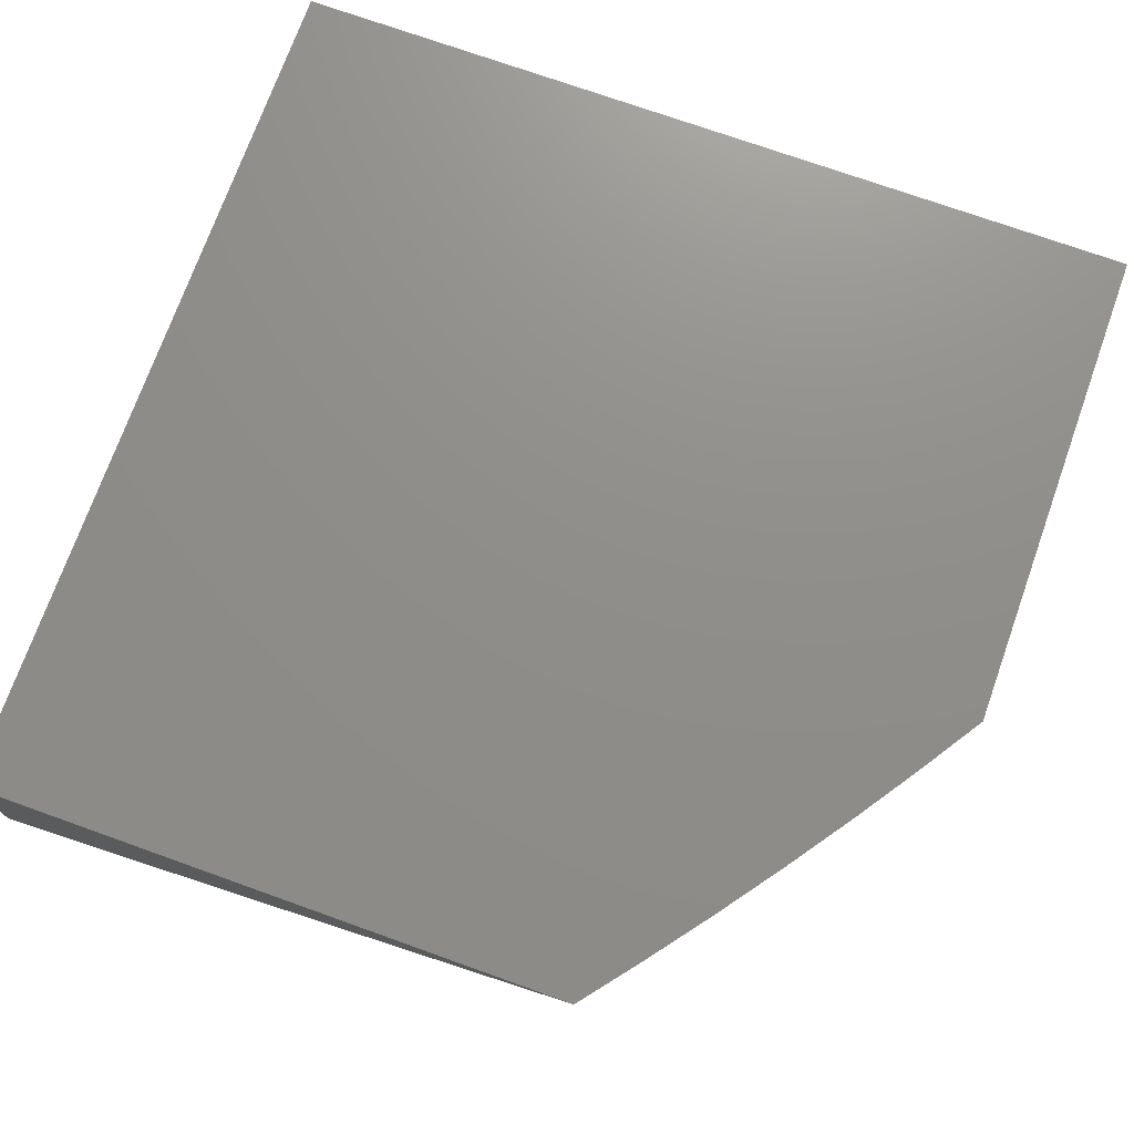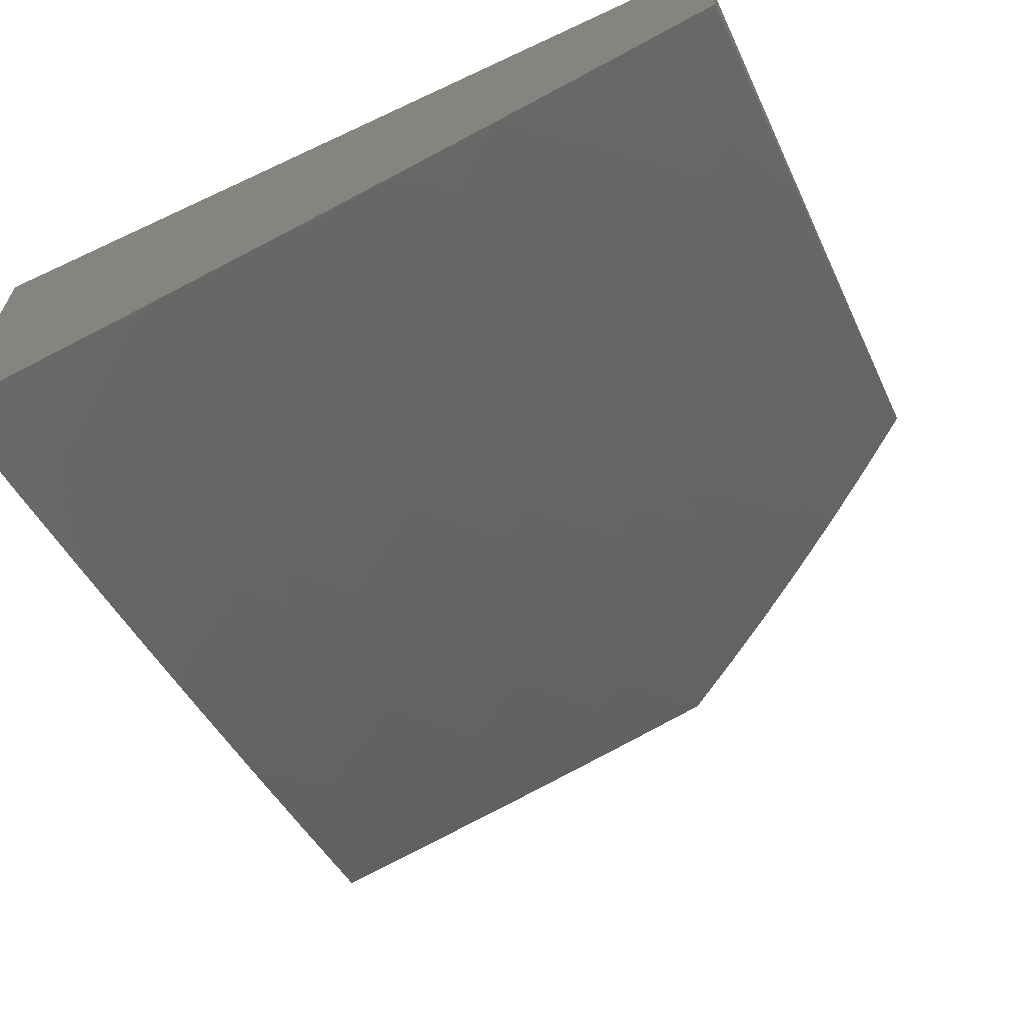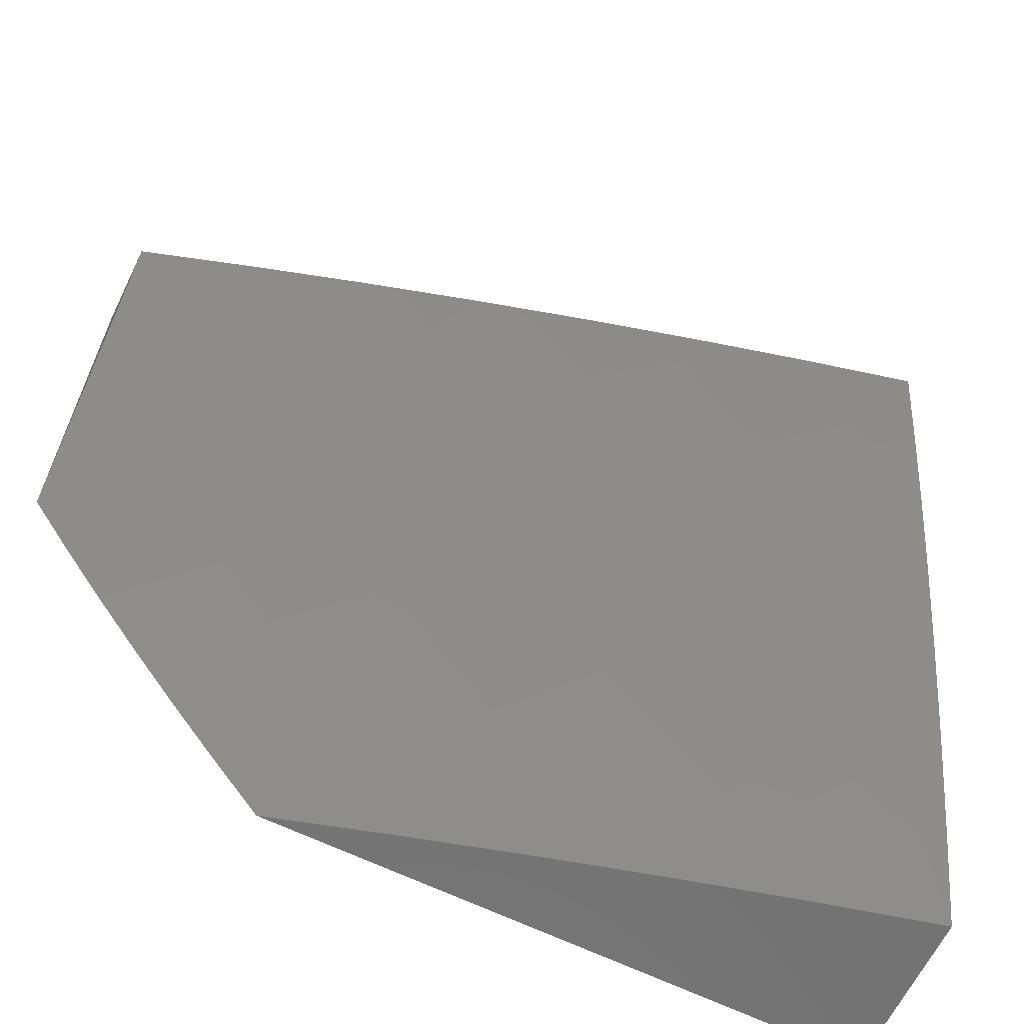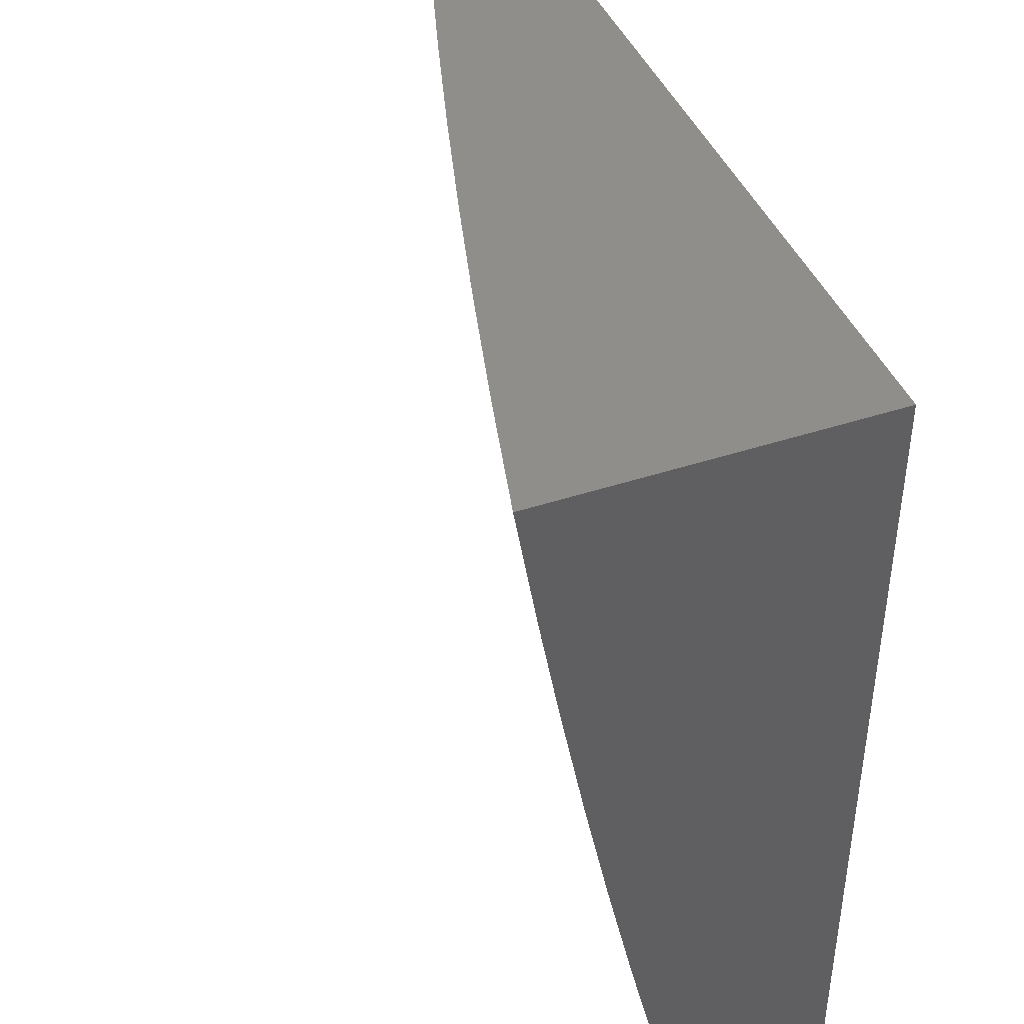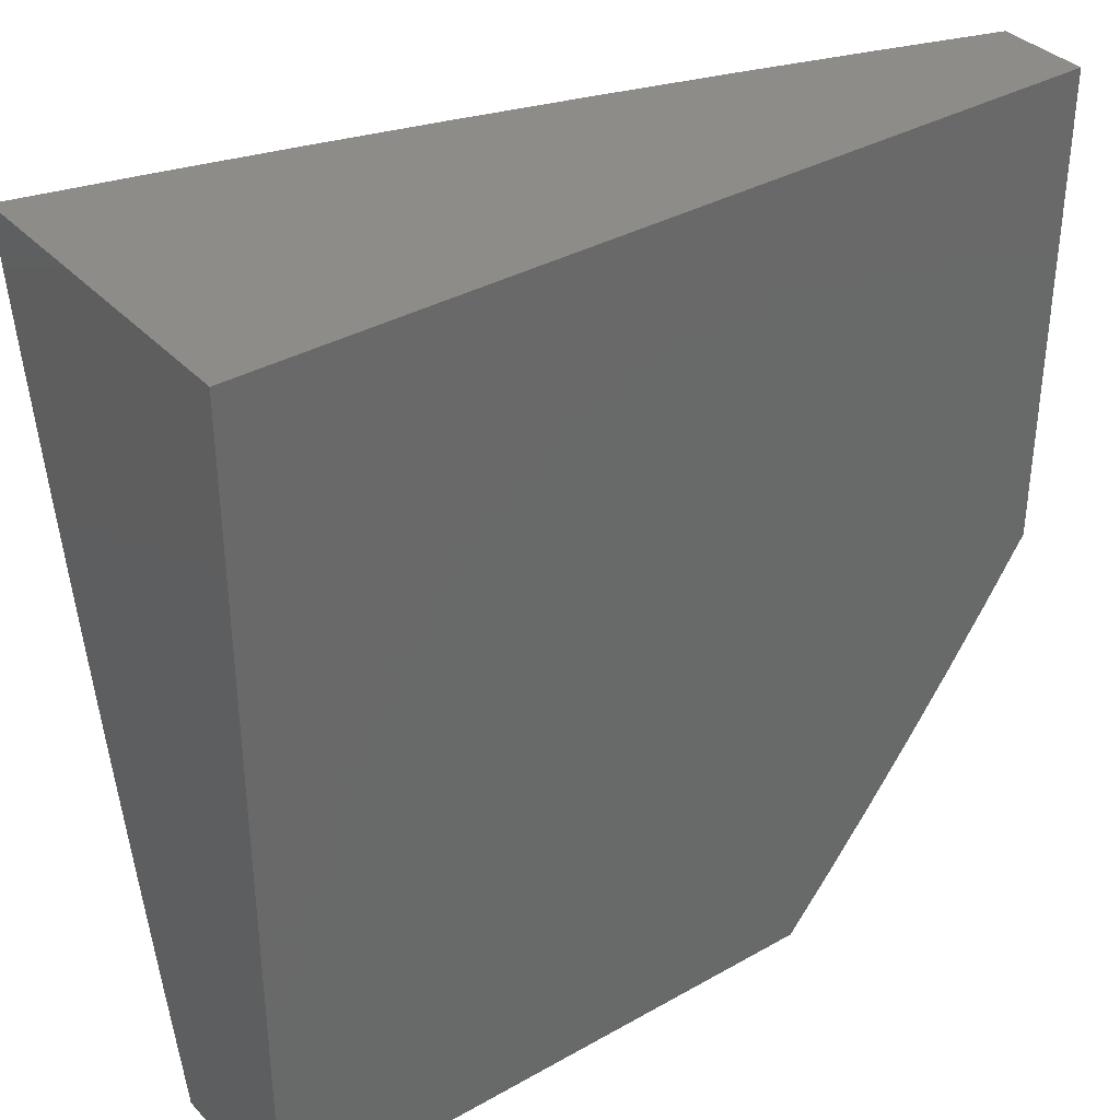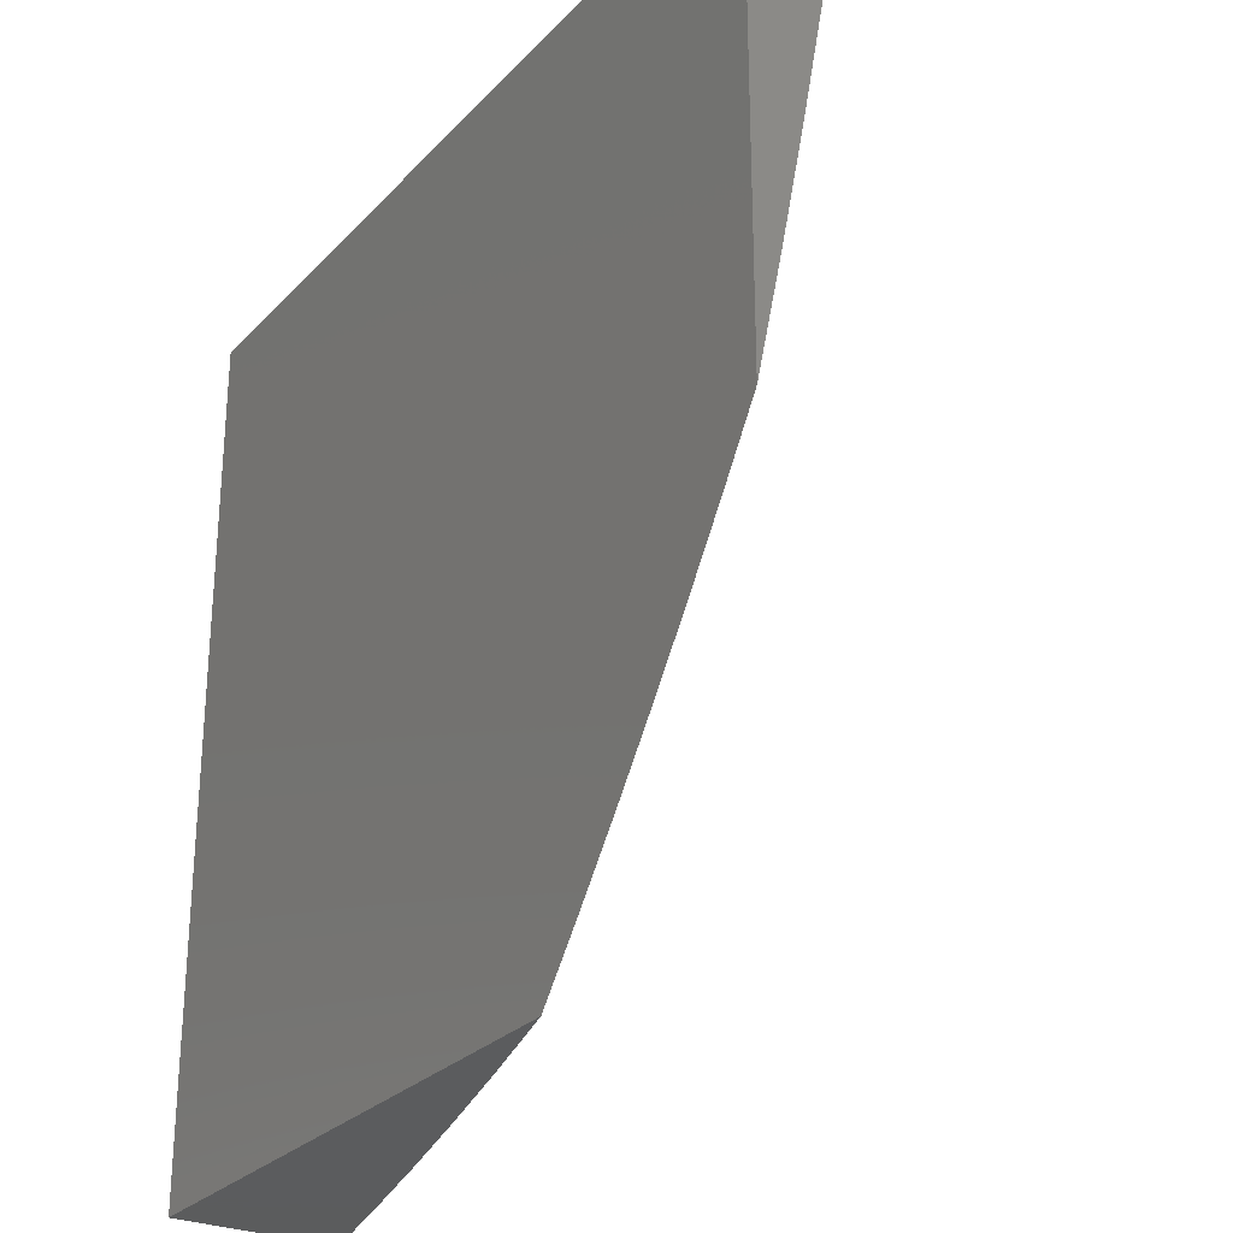
<metadata>
{"format":"stl","ext":"stl","renderer":"f3d","projection":"perspective","resolution":1024,"background":"white","views":[{"elev":73.4,"azim":19.7,"up":"+Z"},{"elev":-62.8,"azim":-64.7,"up":"+Z"},{"elev":-64.3,"azim":153.9,"up":"+Y"},{"elev":43.0,"azim":-111.4,"up":"+Y"},{"elev":35.7,"azim":-36.7,"up":"+Y"},{"elev":-27.6,"azim":56.7,"up":"+Y"}]}
</metadata>
<code>
# stl→obj: 155 verts, 306 faces
v 3.951 -2.642 -12
v 3.85 -2.538 -12.05
v 4 -2.567 -12
v 3.88 -2.492 -12.05
v 3.91 -2.446 -12.05
v 3.761 -2.415 -12.11
v 3.789 -2.37 -12.11
v 3.641 -2.338 -12.16
v 3.668 -2.295 -12.16
v 3.52 -2.261 -12.21
v 3.547 -2.219 -12.21
v 3.399 -2.183 -12.26
v 3.425 -2.143 -12.26
v 3.278 -2.105 -12.3
v 3.303 -2.066 -12.3
v 3.288 -2 -12.32
v 3.327 -2.026 -12.3
v 3.431 -2 -12.28
v 3.45 -2.102 -12.26
v 3.475 -2.06 -12.26
v 3.599 -2.134 -12.21
v 3.624 -2.091 -12.21
v 3.748 -2.162 -12.16
v 3.774 -2.117 -12.16
v 3.898 -2.187 -12.11
v 3.924 -2.14 -12.11
v 4 -2.284 -12.06
v 4 -2.142 -12.08
v 3.949 -2.094 -12.11
v 3.974 -2.046 -12.11
v 3.859 -2 -12.15
v 4 -2 -12.11
v 3.82 -2.584 -12.05
v 3.901 -2.715 -12
v 3.789 -2.629 -12.05
v 3.757 -2.674 -12.05
v 3.641 -2.592 -12.11
v 3.61 -2.635 -12.11
v 3.495 -2.551 -12.16
v 3.464 -2.592 -12.16
v 3.35 -2.507 -12.21
v 3.32 -2.546 -12.21
v 3.206 -2.459 -12.26
v 3.176 -2.497 -12.26
v 3.063 -2.408 -12.3
v 3.034 -2.444 -12.3
v 3 -2.431 -12.31
v 3.004 -2.48 -12.3
v 3 -2.573 -12.28
v 3.085 -2.609 -12.26
v 3.054 -2.645 -12.26
v 3.195 -2.702 -12.21
v 3.162 -2.739 -12.21
v 3.304 -2.794 -12.16
v 3.27 -2.833 -12.16
v 3.413 -2.886 -12.11
v 3.378 -2.927 -12.11
v 3.521 -2.978 -12.05
v 3.413 -3 -12.08
v 3.55 -3 -12.04
v 3.556 -2.936 -12.05
v 3.686 -3 -12
v 3.591 -2.893 -12.05
v 3.742 -2.93 -12
v 3.625 -2.85 -12.05
v 3.659 -2.807 -12.05
v 3.514 -2.762 -12.11
v 3.546 -2.72 -12.11
v 3.402 -2.674 -12.16
v 3.433 -2.633 -12.16
v 3.289 -2.586 -12.21
v 3.849 -2.788 -12
v 3.725 -2.719 -12.05
v 3.579 -2.678 -12.11
v 3.796 -2.86 -12
v 3.692 -2.763 -12.05
v 3.343 -2.967 -12.11
v 3.276 -3 -12.12
v 3.202 -2.91 -12.16
v 3.167 -2.948 -12.16
v 3.062 -2.851 -12.21
v 3.028 -2.887 -12.21
v 3 -2.858 -12.22
v 3 -3 -12.19
v 3.132 -2.986 -12.16
v 3.138 -3 -12.15
v 3 -2.716 -12.25
v 3.096 -2.814 -12.21
v 3.236 -2.872 -12.16
v 3.022 -2.682 -12.26
v 3.129 -2.777 -12.21
v 3 -2.287 -12.34
v 3.091 -2.371 -12.3
v 3.235 -2.42 -12.26
v 3.379 -2.466 -12.21
v 3.525 -2.509 -12.16
v 3.672 -2.548 -12.11
v 3 -2.144 -12.37
v 3.003 -2.247 -12.35
v 3.119 -2.334 -12.3
v 3 -2 -12.39
v 3.082 -2.138 -12.35
v 3.056 -2.175 -12.35
v 3.03 -2.211 -12.35
v 3.174 -2.259 -12.3
v 3.147 -2.297 -12.3
v 3.291 -2.343 -12.26
v 3.263 -2.382 -12.26
v 3.409 -2.426 -12.21
v 3.144 -2 -12.35
v 3.132 -2.064 -12.35
v 3.107 -2.102 -12.35
v 3.227 -2.183 -12.3
v 3.201 -2.221 -12.3
v 3.346 -2.264 -12.26
v 3.319 -2.303 -12.26
v 3.465 -2.344 -12.21
v 3.437 -2.385 -12.21
v 3.584 -2.424 -12.16
v 3.555 -2.467 -12.16
v 3.702 -2.504 -12.11
v 3.156 -2.027 -12.35
v 3.5 -2.019 -12.26
v 3.574 -2 -12.24
v 3.649 -2.047 -12.21
v 3.799 -2.072 -12.16
v 3.673 -2.004 -12.21
v 3.717 -2 -12.2
v 3.823 -2.027 -12.16
v 4 -2.426 -12.03
v 3.995 -2.304 -12.05
v 3.872 -2.233 -12.11
v 3.939 -2.399 -12.05
v 3.967 -2.352 -12.05
v 3.817 -2.325 -12.11
v 3.845 -2.279 -12.11
v 3.695 -2.251 -12.16
v 3.722 -2.207 -12.16
v 3.573 -2.176 -12.21
v 3.732 -2.46 -12.11
v 3.613 -2.381 -12.16
v 3.493 -2.303 -12.21
v 3.373 -2.224 -12.26
v 3.253 -2.144 -12.3
v 3.481 -2.804 -12.11
v 3.447 -2.845 -12.11
v 3.37 -2.715 -12.16
v 3.337 -2.754 -12.16
v 3.258 -2.625 -12.21
v 3.227 -2.663 -12.21
v 3.146 -2.535 -12.26
v 3.116 -2.572 -12.26
v 3 -2 -12
v 3 -3 -12
v 4 -2 -12
f 1 2 3
f 3 2 4
f 3 4 5
f 5 4 6
f 5 6 7
f 7 6 8
f 7 8 9
f 9 8 10
f 9 10 11
f 11 10 12
f 11 12 13
f 13 12 14
f 13 14 15
f 15 14 16
f 15 16 17
f 17 16 18
f 17 18 19
f 19 18 20
f 19 20 21
f 21 20 22
f 21 22 23
f 23 22 24
f 23 24 25
f 25 24 26
f 25 26 27
f 27 26 28
f 28 26 29
f 28 29 30
f 30 29 31
f 30 31 32
f 2 1 33
f 33 1 34
f 33 34 35
f 35 34 36
f 35 36 37
f 37 36 38
f 37 38 39
f 39 38 40
f 39 40 41
f 41 40 42
f 41 42 43
f 43 42 44
f 43 44 45
f 45 44 46
f 45 46 47
f 47 46 48
f 47 48 49
f 49 48 50
f 49 50 51
f 51 50 52
f 51 52 53
f 53 52 54
f 53 54 55
f 55 54 56
f 55 56 57
f 57 56 58
f 57 58 59
f 59 58 60
f 60 58 61
f 60 61 62
f 62 61 63
f 62 63 64
f 64 63 65
f 64 65 66
f 66 65 67
f 66 67 68
f 68 67 69
f 68 69 70
f 70 69 71
f 70 71 42
f 42 71 44
f 34 72 36
f 36 72 73
f 36 73 38
f 38 73 74
f 38 74 40
f 40 74 70
f 40 70 42
f 72 75 73
f 73 75 76
f 73 76 74
f 74 76 68
f 74 68 70
f 76 75 66
f 66 75 64
f 57 59 77
f 77 59 78
f 77 78 79
f 79 78 80
f 79 80 81
f 81 80 82
f 81 82 83
f 83 82 84
f 84 82 85
f 84 85 86
f 86 85 80
f 86 80 78
f 83 87 81
f 81 87 88
f 81 88 79
f 79 88 89
f 79 89 77
f 77 89 57
f 49 90 87
f 87 90 91
f 87 91 88
f 88 91 89
f 47 92 45
f 45 92 93
f 45 93 43
f 43 93 94
f 43 94 41
f 41 94 95
f 41 95 39
f 39 95 96
f 39 96 37
f 37 96 97
f 37 97 35
f 35 97 33
f 98 99 92
f 92 99 100
f 92 100 93
f 93 100 94
f 101 102 98
f 98 102 103
f 98 103 104
f 104 103 105
f 104 105 106
f 106 105 107
f 106 107 108
f 108 107 109
f 108 109 95
f 95 109 96
f 110 111 101
f 101 111 112
f 101 112 102
f 102 112 113
f 102 113 114
f 114 113 115
f 114 115 116
f 116 115 117
f 116 117 118
f 118 117 119
f 118 119 120
f 120 119 121
f 120 121 97
f 97 121 33
f 111 110 122
f 122 110 16
f 122 16 14
f 20 18 123
f 123 18 124
f 123 124 22
f 22 124 125
f 22 125 24
f 24 125 126
f 24 126 26
f 26 126 29
f 125 124 127
f 127 124 128
f 127 128 126
f 126 128 129
f 126 129 29
f 29 129 31
f 128 31 129
f 32 28 30
f 130 131 27
f 27 131 132
f 27 132 25
f 25 132 23
f 3 5 130
f 130 5 133
f 130 133 134
f 134 133 135
f 134 135 136
f 136 135 137
f 136 137 138
f 138 137 139
f 138 139 21
f 21 139 19
f 82 80 85
f 49 51 90
f 90 51 53
f 90 53 91
f 91 53 55
f 91 55 89
f 89 55 57
f 98 104 99
f 99 104 106
f 99 106 100
f 100 106 108
f 100 108 94
f 94 108 95
f 130 134 131
f 131 134 136
f 131 136 132
f 132 136 138
f 132 138 23
f 23 138 21
f 6 4 140
f 140 4 2
f 140 2 121
f 121 2 33
f 8 6 141
f 141 6 140
f 141 140 119
f 119 140 121
f 10 8 142
f 142 8 141
f 142 141 117
f 117 141 119
f 12 10 143
f 143 10 142
f 143 142 115
f 115 142 117
f 111 122 14
f 14 12 144
f 144 12 143
f 144 143 113
f 113 143 115
f 17 19 15
f 15 19 13
f 19 139 13
f 13 139 11
f 139 137 11
f 11 137 9
f 133 5 7
f 137 135 9
f 9 135 7
f 135 133 7
f 113 112 144
f 144 112 111
f 144 111 14
f 120 97 96
f 118 120 109
f 109 120 96
f 116 118 107
f 107 118 109
f 114 116 105
f 105 116 107
f 102 114 103
f 103 114 105
f 66 68 76
f 67 65 145
f 145 65 63
f 145 63 146
f 146 63 61
f 146 61 56
f 56 61 58
f 69 67 147
f 147 67 145
f 147 145 148
f 148 145 146
f 148 146 54
f 54 146 56
f 71 69 149
f 149 69 147
f 149 147 150
f 150 147 148
f 150 148 52
f 52 148 54
f 44 71 151
f 151 71 149
f 151 149 152
f 152 149 150
f 152 150 50
f 50 150 52
f 46 151 48
f 48 151 152
f 48 152 50
f 151 46 44
f 123 22 20
f 127 126 125
f 101 98 153
f 153 98 92
f 153 92 47
f 47 49 153
f 153 49 87
f 153 87 154
f 154 87 83
f 154 83 84
f 84 86 154
f 154 86 78
f 154 78 59
f 59 60 154
f 154 60 62
f 62 64 154
f 154 64 75
f 154 75 153
f 153 75 72
f 153 72 34
f 34 1 153
f 153 1 3
f 153 3 155
f 32 31 155
f 155 31 153
f 153 31 128
f 153 128 124
f 124 18 153
f 153 18 16
f 153 16 110
f 110 101 153
f 3 130 155
f 155 130 27
f 155 27 28
f 28 32 155

</code>
